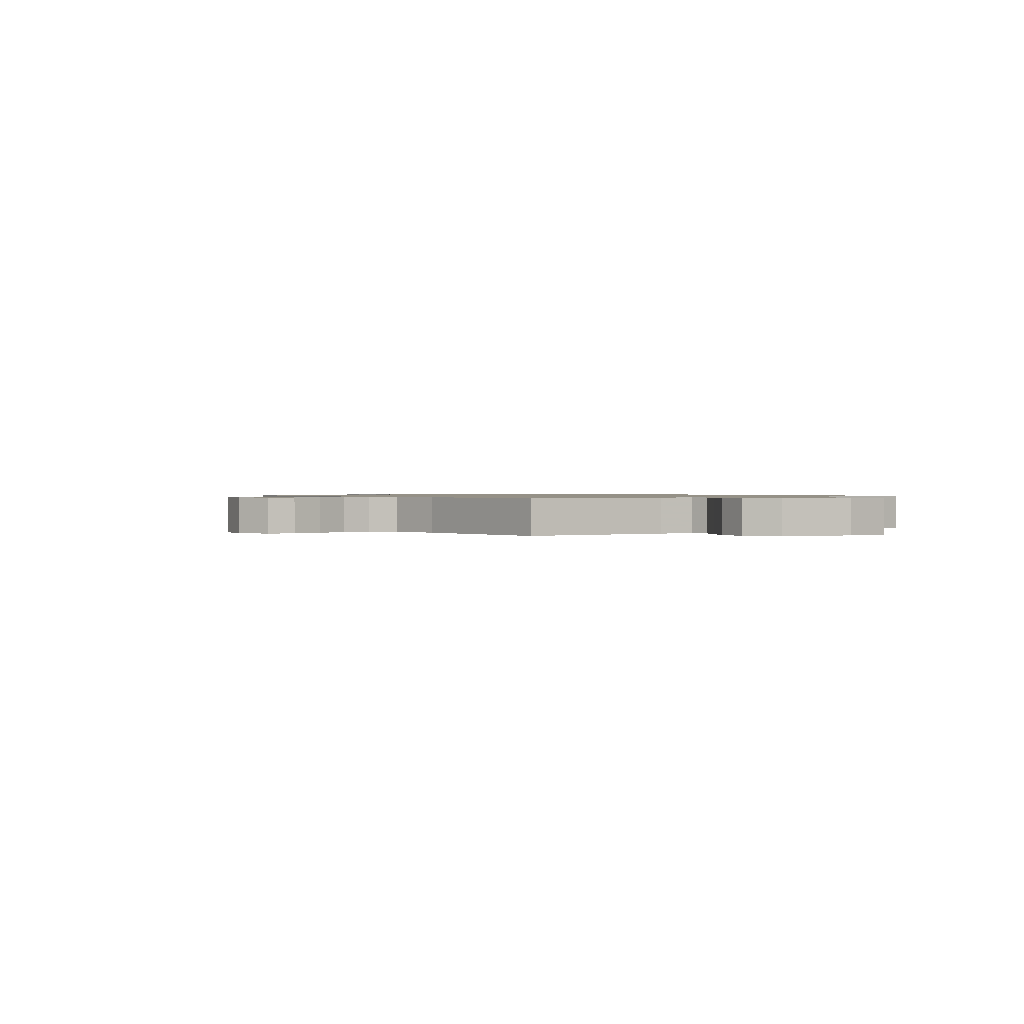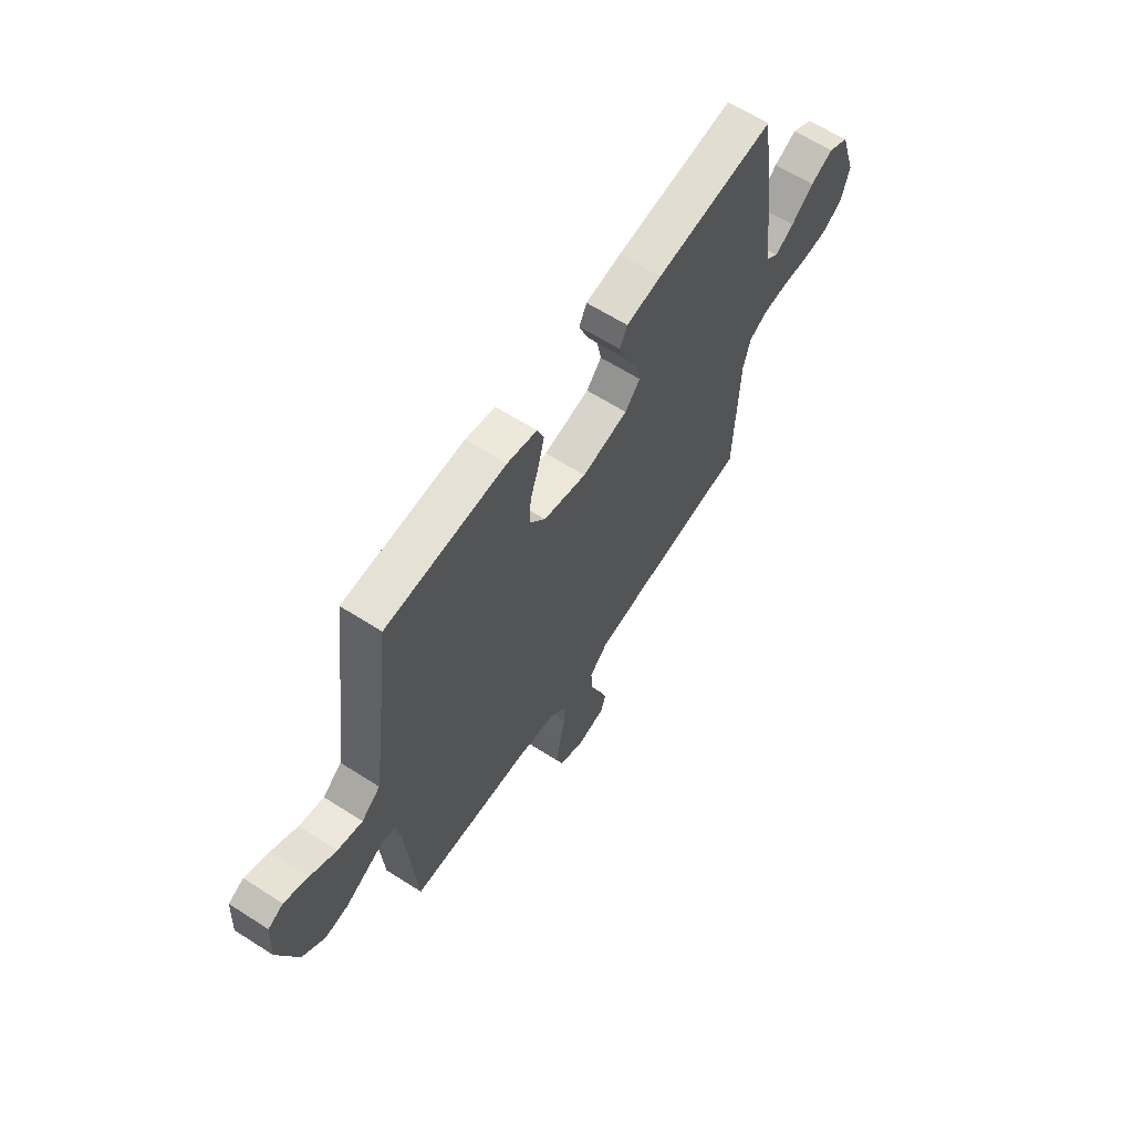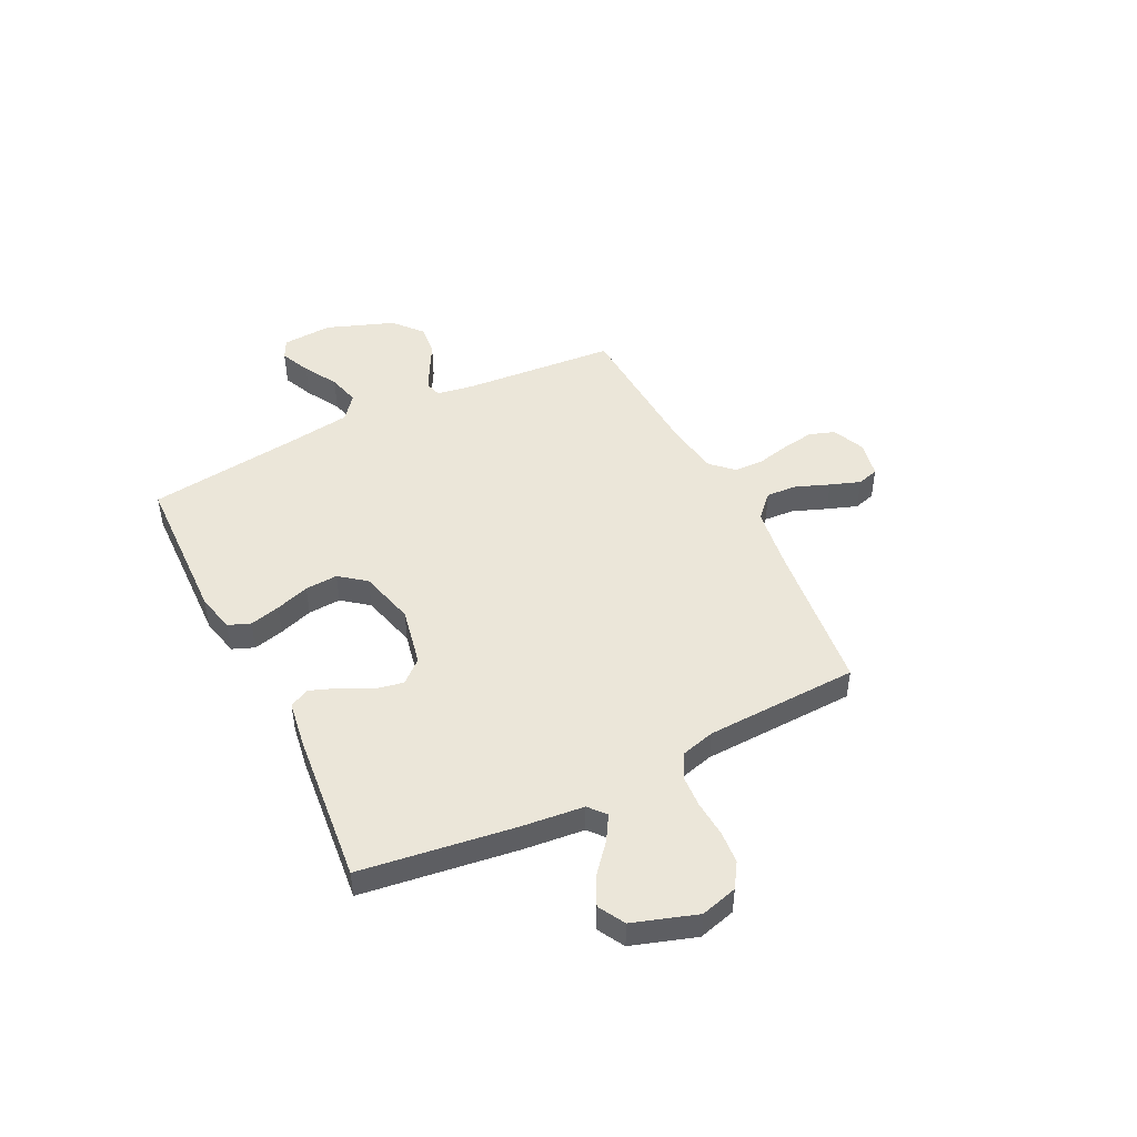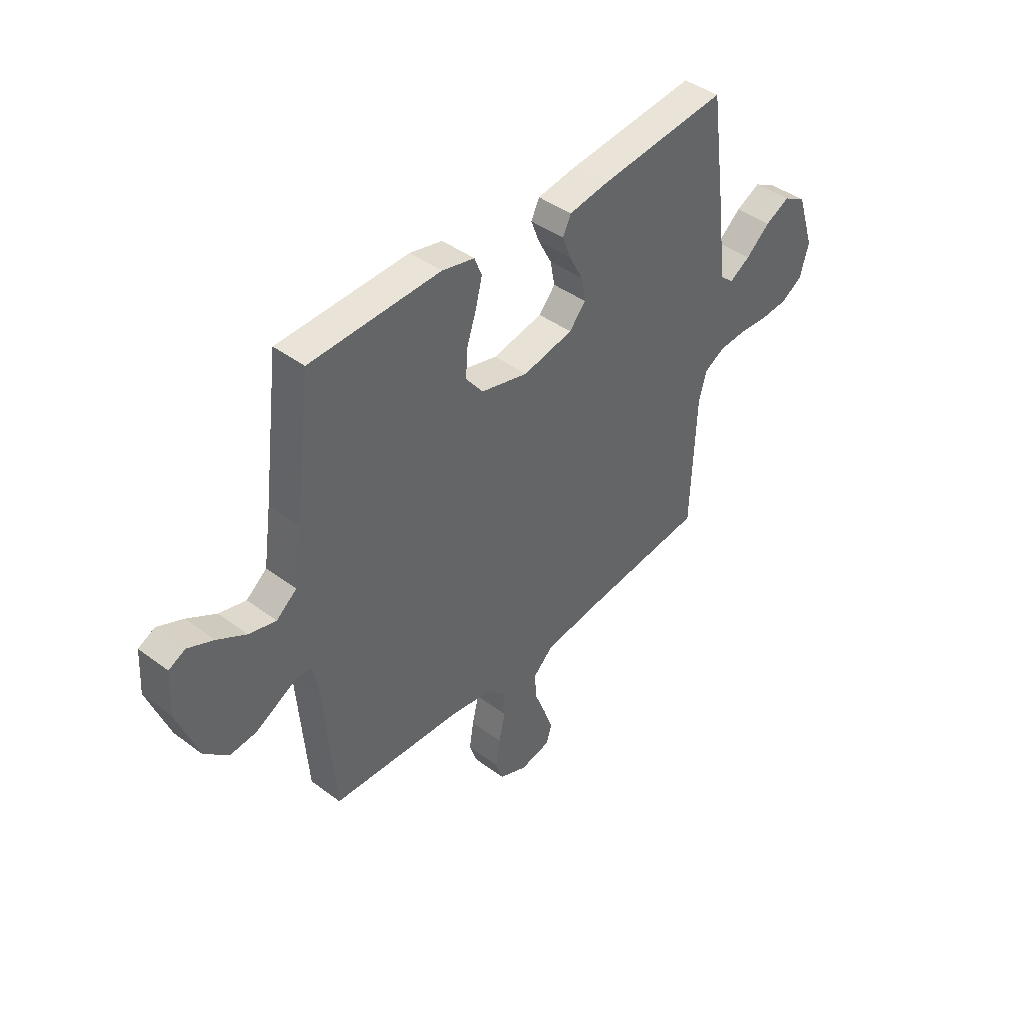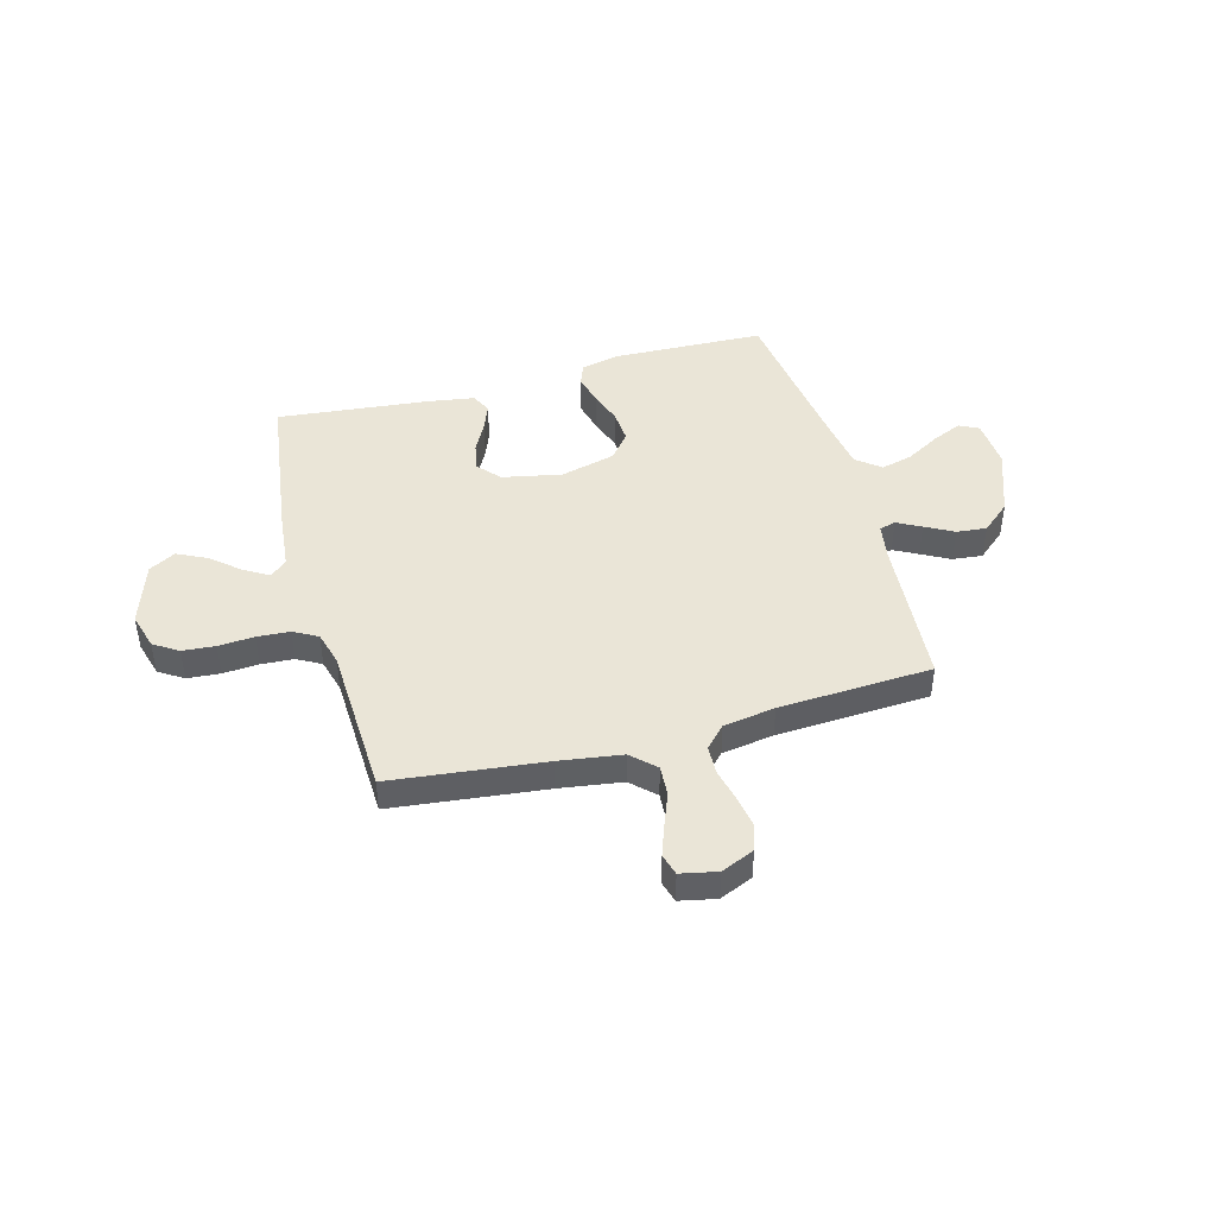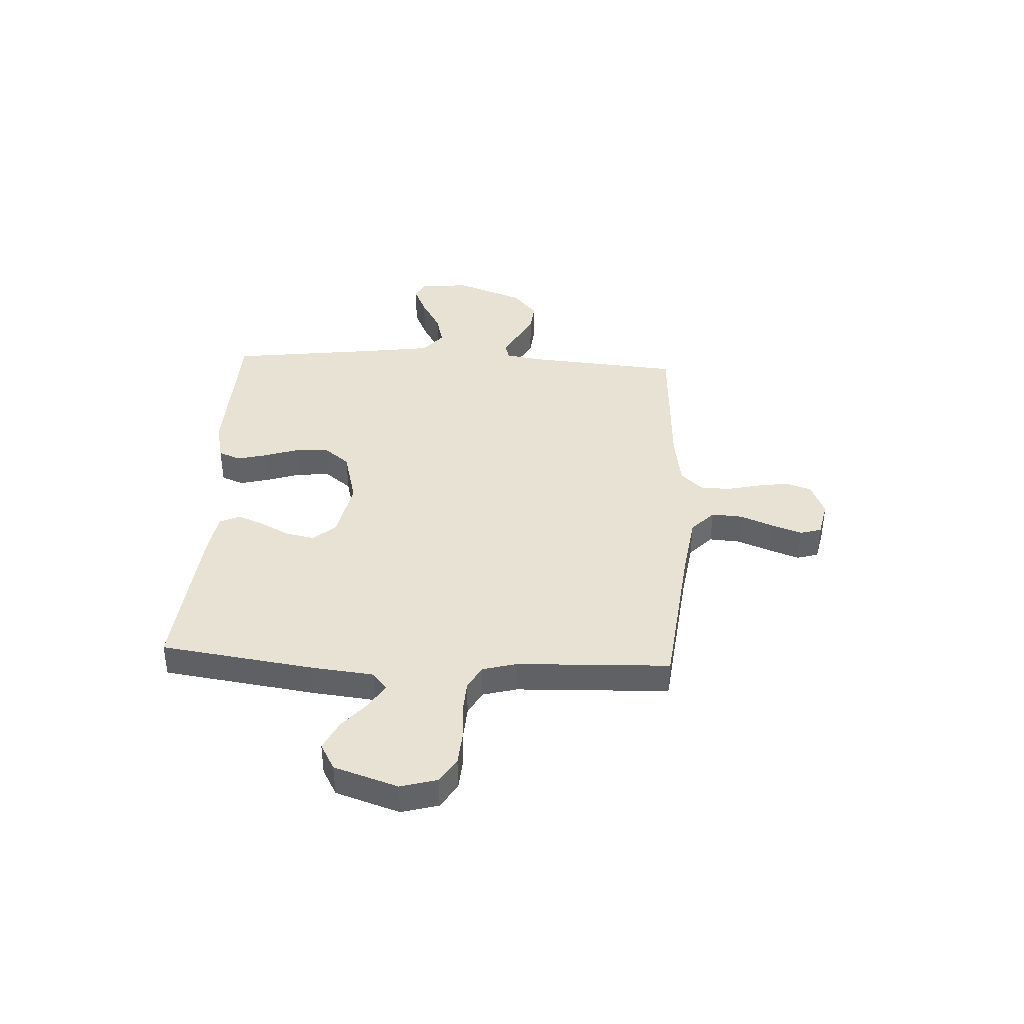
<metadata>
{"format":"obj","ext":"obj","renderer":"f3d","projection":"perspective","resolution":1024,"background":"white","views":[{"elev":0.9,"azim":-127.0,"up":"+Y"},{"elev":62.6,"azim":-57.0,"up":"+Z"},{"elev":47.3,"azim":63.5,"up":"+Y"},{"elev":42.6,"azim":-48.3,"up":"+Z"},{"elev":44.0,"azim":164.6,"up":"+Y"},{"elev":39.7,"azim":93.0,"up":"+Y"}]}
</metadata>
<code>
v -0.5 0.07 0.5
v -0.2 0.07 0.51
v -0.125 0.07 0.493
v -0.108 0.07 0.45
v -0.123 0.07 0.39
v -0.145 0.07 0.324
v -0.149 0.07 0.26
v -0.109 0.07 0.209
v 0 0.07 0.181
v 0.116 0.07 0.205
v 0.154 0.07 0.249
v 0.143 0.07 0.305
v 0.112 0.07 0.364
v 0.092 0.07 0.416
v 0.111 0.07 0.455
v 0.2 0.07 0.469
v 0.5 0.07 0.5
v 0.542 0.07 0.2
v 0.555 0.07 0.077
v 0.588 0.07 0.049
v 0.636 0.07 0.078
v 0.692 0.07 0.126
v 0.749 0.07 0.154
v 0.801 0.07 0.125
v 0.842 0.07 0
v 0.822 0.07 -0.072
v 0.774 0.07 -0.103
v 0.71 0.07 -0.108
v 0.64 0.07 -0.103
v 0.576 0.07 -0.107
v 0.529 0.07 -0.133
v 0.511 0.07 -0.2
v 0.5 0.07 -0.5
v 0.2 0.07 -0.534
v 0.078 0.07 -0.552
v 0.032 0.07 -0.596
v 0.036 0.07 -0.656
v 0.062 0.07 -0.722
v 0.083 0.07 -0.781
v 0.071 0.07 -0.823
v 0 0.07 -0.838
v -0.065 0.07 -0.81
v -0.082 0.07 -0.76
v -0.072 0.07 -0.697
v -0.057 0.07 -0.632
v -0.059 0.07 -0.574
v -0.099 0.07 -0.532
v -0.2 0.07 -0.516
v -0.5 0.07 -0.5
v -0.524 0.07 -0.2
v -0.536 0.07 -0.128
v -0.568 0.07 -0.119
v -0.615 0.07 -0.144
v -0.67 0.07 -0.174
v -0.729 0.07 -0.18
v -0.785 0.07 -0.132
v -0.834 0.07 0
v -0.828 0.07 0.098
v -0.79 0.07 0.117
v -0.731 0.07 0.091
v -0.665 0.07 0.053
v -0.603 0.07 0.037
v -0.556 0.07 0.075
v -0.538 0.07 0.2
v -0.5 0 0.5
v -0.2 0 0.51
v -0.125 0 0.493
v -0.108 0 0.45
v -0.123 0 0.39
v -0.145 0 0.324
v -0.149 0 0.26
v -0.109 0 0.209
v 0 0 0.181
v 0.116 0 0.205
v 0.154 0 0.249
v 0.143 0 0.305
v 0.112 0 0.364
v 0.092 0 0.416
v 0.111 0 0.455
v 0.2 0 0.469
v 0.5 0 0.5
v 0.542 0 0.2
v 0.555 0 0.077
v 0.588 0 0.049
v 0.636 0 0.078
v 0.692 0 0.126
v 0.749 0 0.154
v 0.801 0 0.125
v 0.842 0 0
v 0.822 0 -0.072
v 0.774 0 -0.103
v 0.71 0 -0.108
v 0.64 0 -0.103
v 0.576 0 -0.107
v 0.529 0 -0.133
v 0.511 0 -0.2
v 0.5 0 -0.5
v 0.2 0 -0.534
v 0.078 0 -0.552
v 0.032 0 -0.596
v 0.036 0 -0.656
v 0.062 0 -0.722
v 0.083 0 -0.781
v 0.071 0 -0.823
v 0 0 -0.838
v -0.065 0 -0.81
v -0.082 0 -0.76
v -0.072 0 -0.697
v -0.057 0 -0.632
v -0.059 0 -0.574
v -0.099 0 -0.532
v -0.2 0 -0.516
v -0.5 0 -0.5
v -0.524 0 -0.2
v -0.536 0 -0.128
v -0.568 0 -0.119
v -0.615 0 -0.144
v -0.67 0 -0.174
v -0.729 0 -0.18
v -0.785 0 -0.132
v -0.834 0 0
v -0.828 0 0.098
v -0.79 0 0.117
v -0.731 0 0.091
v -0.665 0 0.053
v -0.603 0 0.037
v -0.556 0 0.075
v -0.538 0 0.2
f 58 59 60 61
f 56 57 58 61
f 56 61 62
f 53 54 55 56
f 52 53 56 62
f 51 52 62 63
f 48 49 50
f 47 48 50 51
f 42 43 44 45
f 40 41 42 45
f 40 45 46
f 37 38 39 40
f 37 40 46
f 36 37 46 47
f 32 33 34
f 31 32 34 35
f 26 27 28 29
f 26 29 30
f 25 26 30
f 24 25 30
f 21 22 23 24
f 20 21 24 30
f 19 20 30 31
f 12 13 14 15
f 12 15 16 17
f 3 4 5 6
f 1 2 3 6
f 64 1 6 7
f 63 64 7 8
f 51 63 8 9
f 35 36 47 51
f 35 51 9 10
f 31 35 10 11
f 17 18 19 31
f 11 12 17 31
f 125 124 123 122
f 125 122 121 120
f 126 125 120
f 120 119 118 117
f 126 120 117 116
f 127 126 116 115
f 114 113 112
f 115 114 112 111
f 109 108 107 106
f 109 106 105 104
f 110 109 104
f 104 103 102 101
f 110 104 101
f 111 110 101 100
f 98 97 96
f 99 98 96 95
f 93 92 91 90
f 94 93 90
f 94 90 89
f 94 89 88
f 88 87 86 85
f 94 88 85 84
f 95 94 84 83
f 79 78 77 76
f 81 80 79 76
f 70 69 68 67
f 70 67 66 65
f 71 70 65 128
f 72 71 128 127
f 73 72 127 115
f 115 111 100 99
f 74 73 115 99
f 75 74 99 95
f 95 83 82 81
f 95 81 76 75
f 1 65 66 2
f 2 66 67 3
f 3 67 68 4
f 4 68 69 5
f 5 69 70 6
f 6 70 71 7
f 7 71 72 8
f 8 72 73 9
f 9 73 74 10
f 10 74 75 11
f 11 75 76 12
f 12 76 77 13
f 13 77 78 14
f 14 78 79 15
f 15 79 80 16
f 16 80 81 17
f 17 81 82 18
f 18 82 83 19
f 19 83 84 20
f 20 84 85 21
f 21 85 86 22
f 22 86 87 23
f 23 87 88 24
f 24 88 89 25
f 25 89 90 26
f 26 90 91 27
f 27 91 92 28
f 28 92 93 29
f 29 93 94 30
f 30 94 95 31
f 31 95 96 32
f 32 96 97 33
f 33 97 98 34
f 34 98 99 35
f 35 99 100 36
f 36 100 101 37
f 37 101 102 38
f 38 102 103 39
f 39 103 104 40
f 40 104 105 41
f 41 105 106 42
f 42 106 107 43
f 43 107 108 44
f 44 108 109 45
f 45 109 110 46
f 46 110 111 47
f 47 111 112 48
f 48 112 113 49
f 49 113 114 50
f 50 114 115 51
f 51 115 116 52
f 52 116 117 53
f 53 117 118 54
f 54 118 119 55
f 55 119 120 56
f 56 120 121 57
f 57 121 122 58
f 58 122 123 59
f 59 123 124 60
f 60 124 125 61
f 61 125 126 62
f 62 126 127 63
f 63 127 128 64
f 64 128 65 1

</code>
